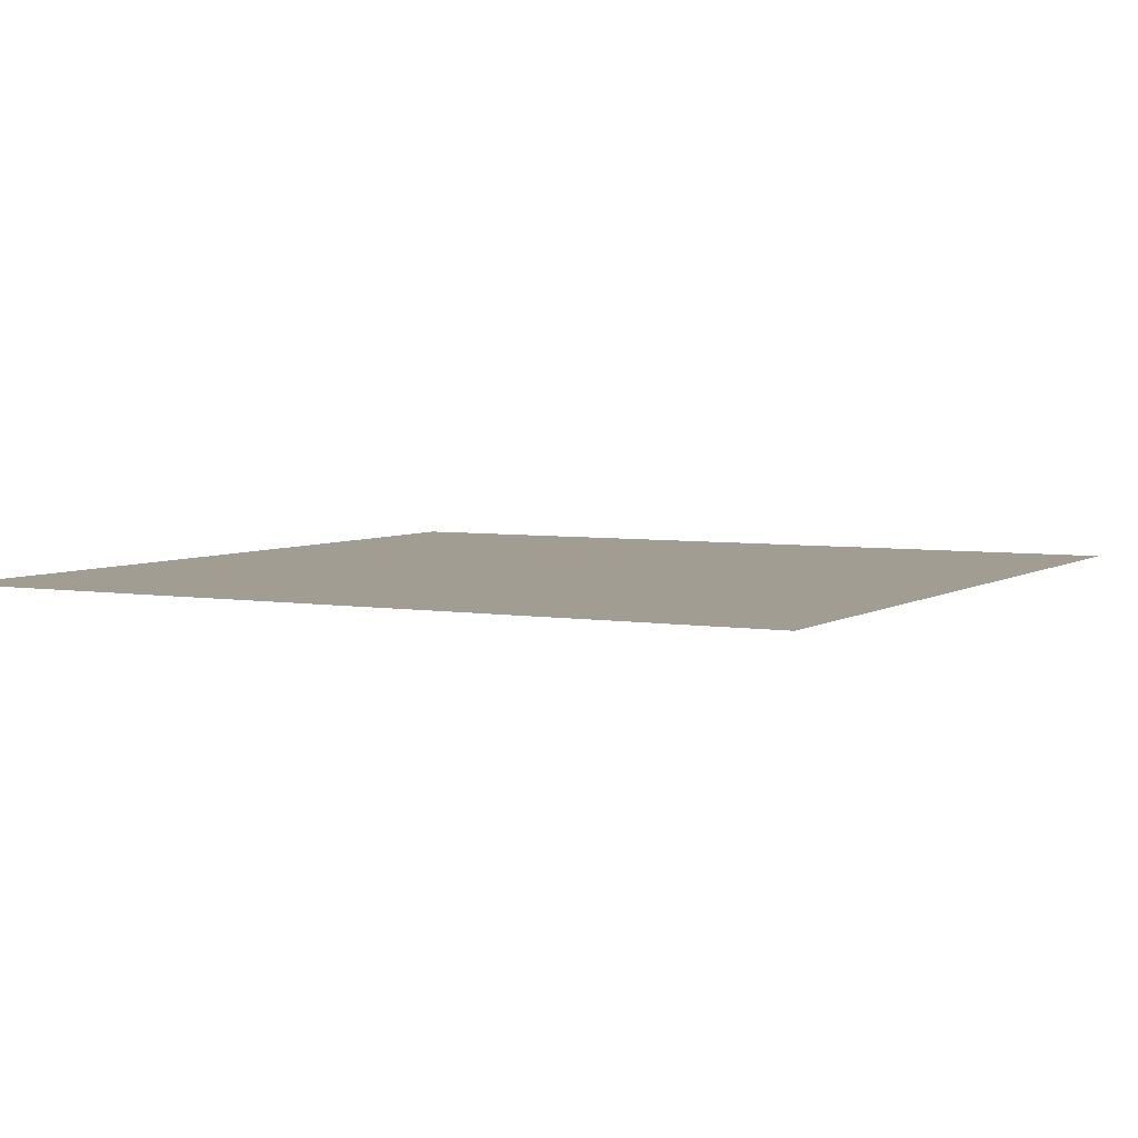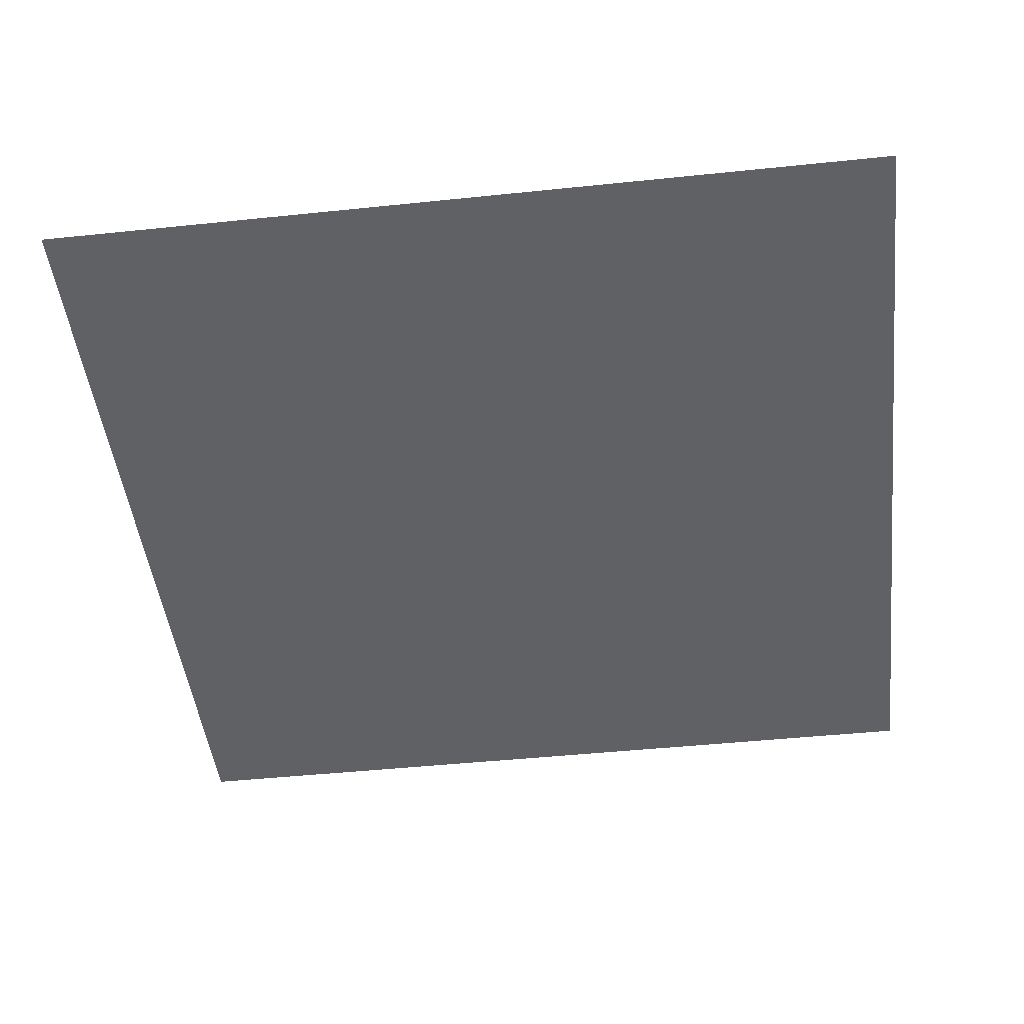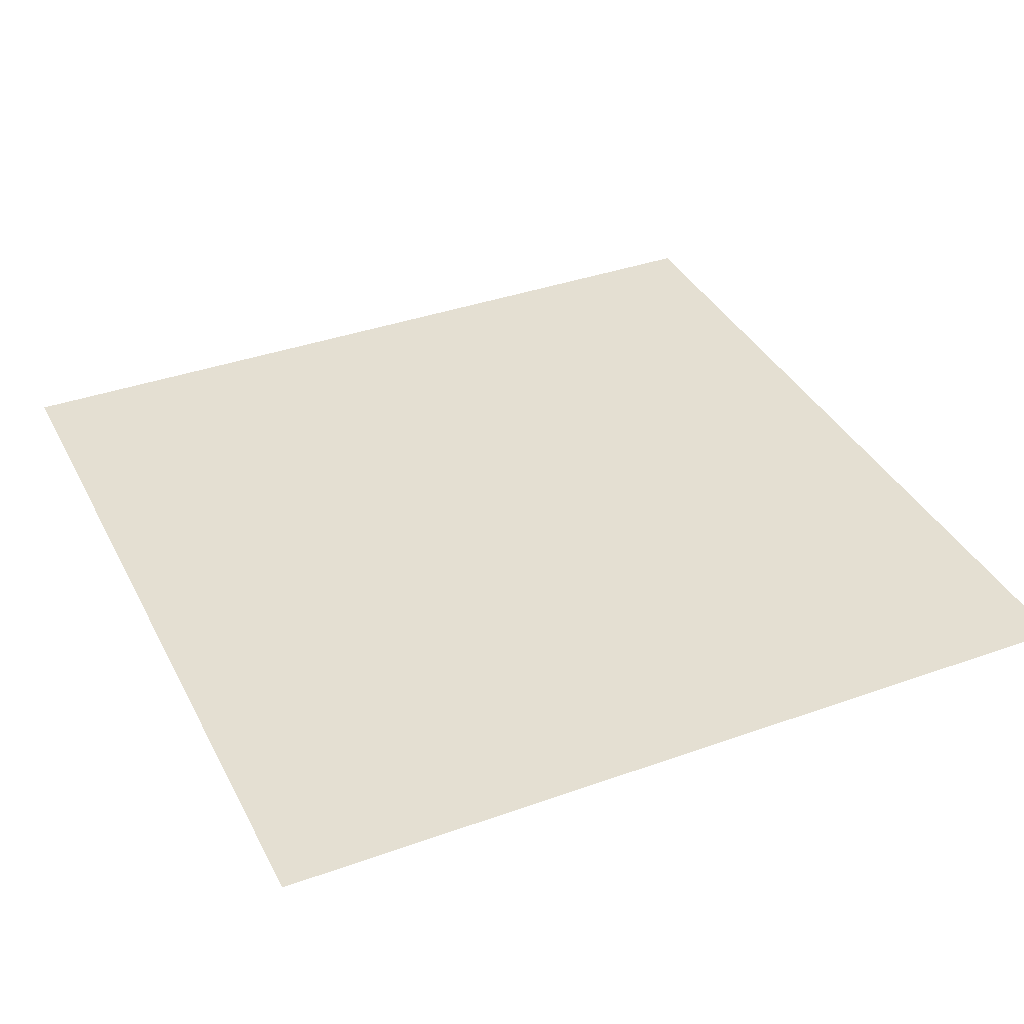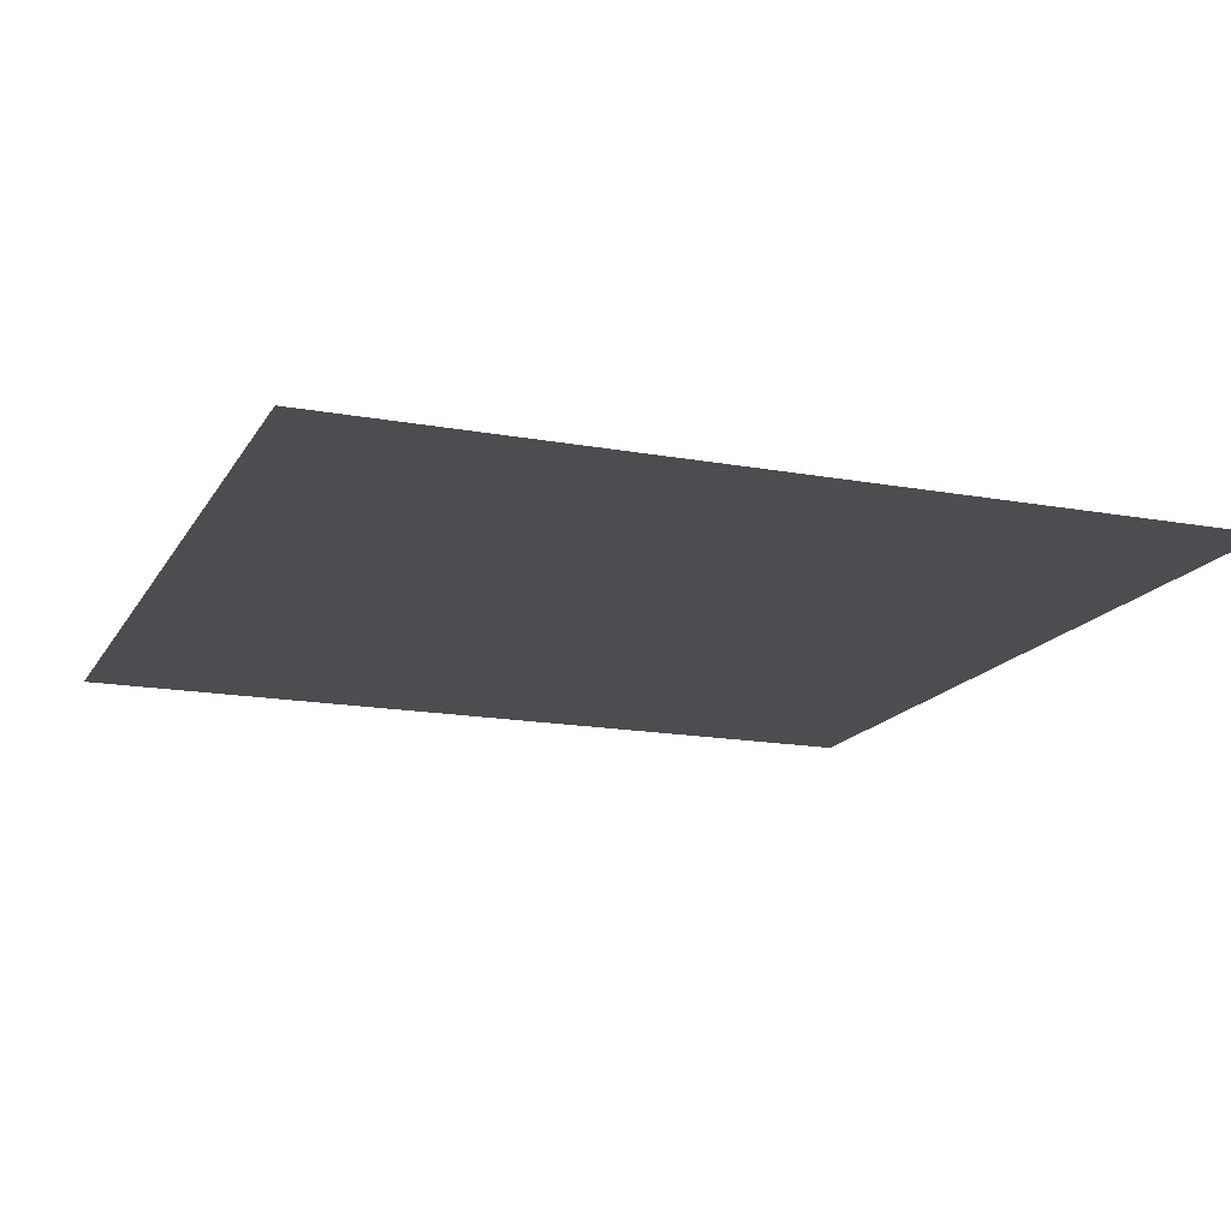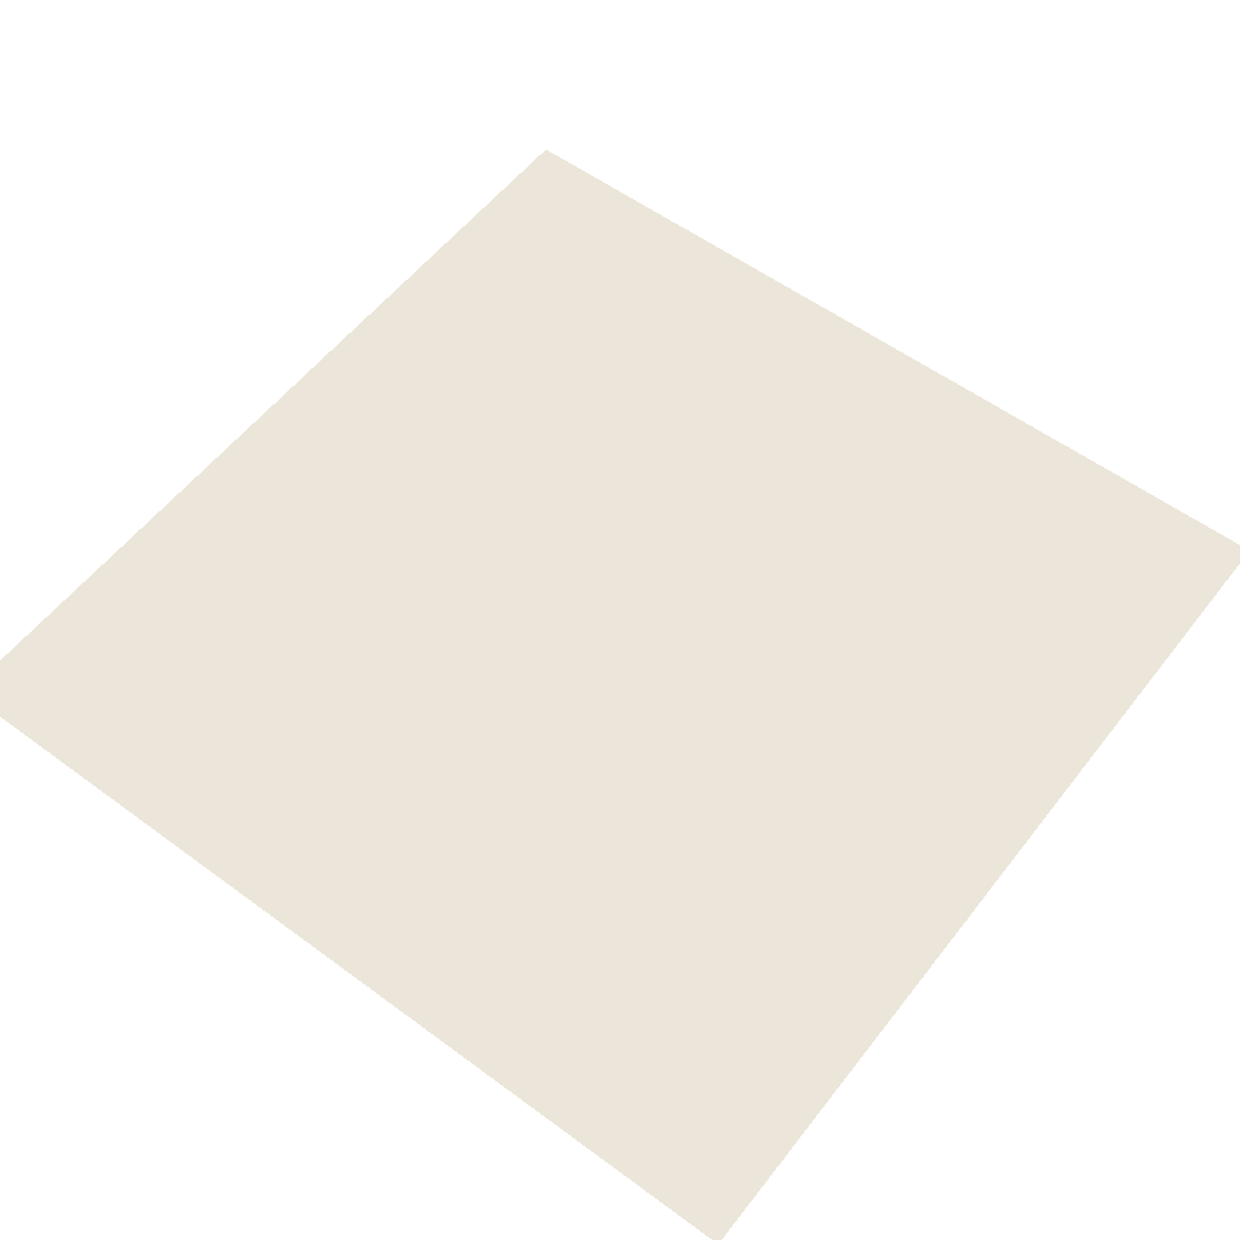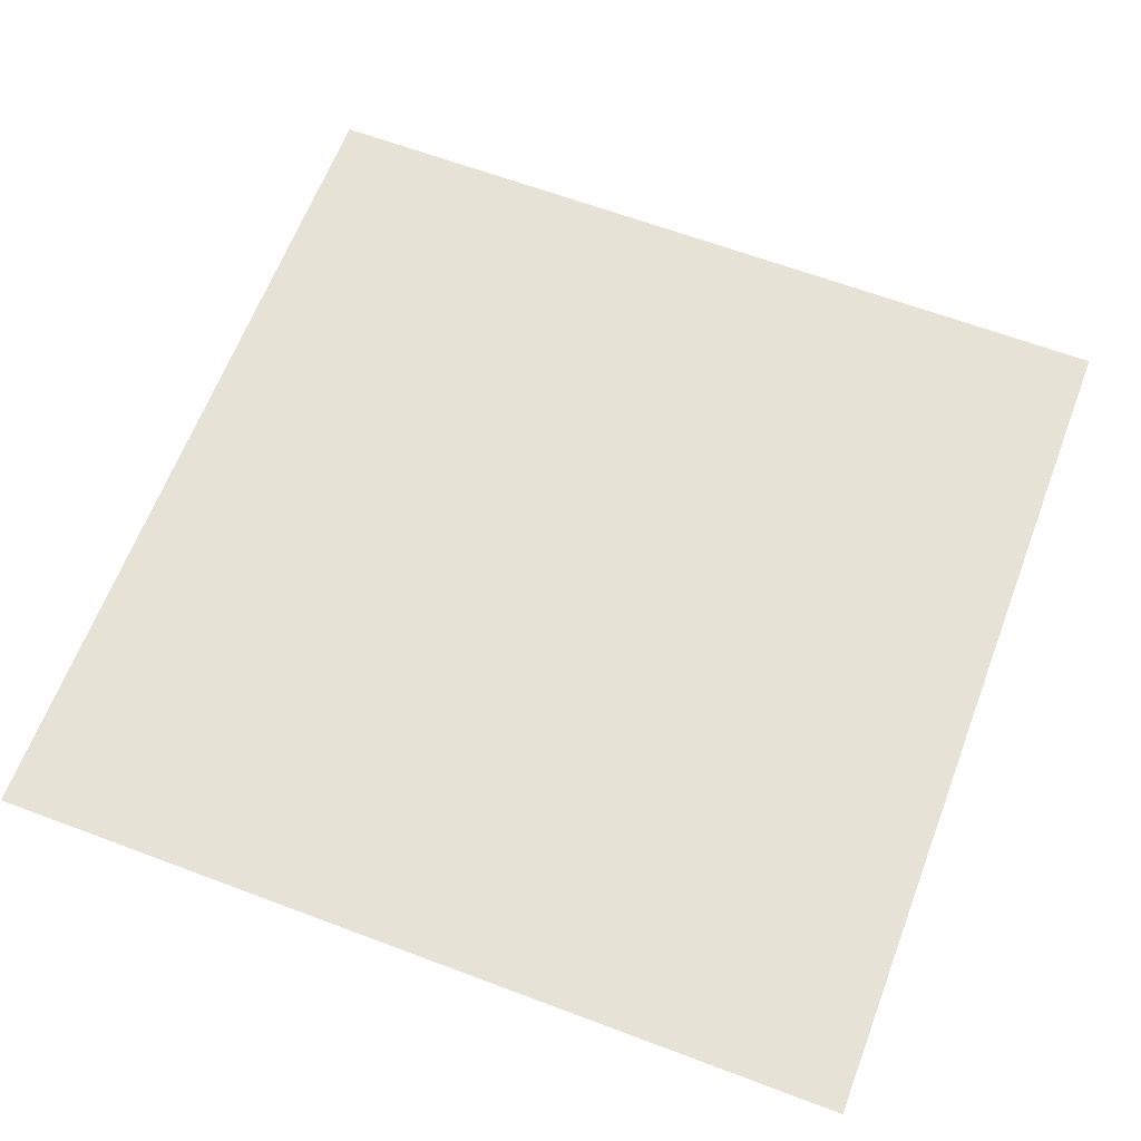
<metadata>
{"format":"obj","ext":"obj","renderer":"f3d","projection":"perspective","resolution":1024,"background":"white","views":[{"elev":4.7,"azim":-151.6,"up":"+Y"},{"elev":-47.1,"azim":6.7,"up":"+Y"},{"elev":37.2,"azim":155.3,"up":"+Y"},{"elev":-16.1,"azim":159.2,"up":"+Y"},{"elev":56.8,"azim":-142.5,"up":"+Y"},{"elev":63.8,"azim":-159.2,"up":"+Y"}]}
</metadata>
<code>
g default
v 9.51 0 -9.51
v -9.51 0 -9.51
v -9.51 0 9.51
v 9.51 0 9.51
g Floor
f 1 2 3
f 1 3 4

</code>
